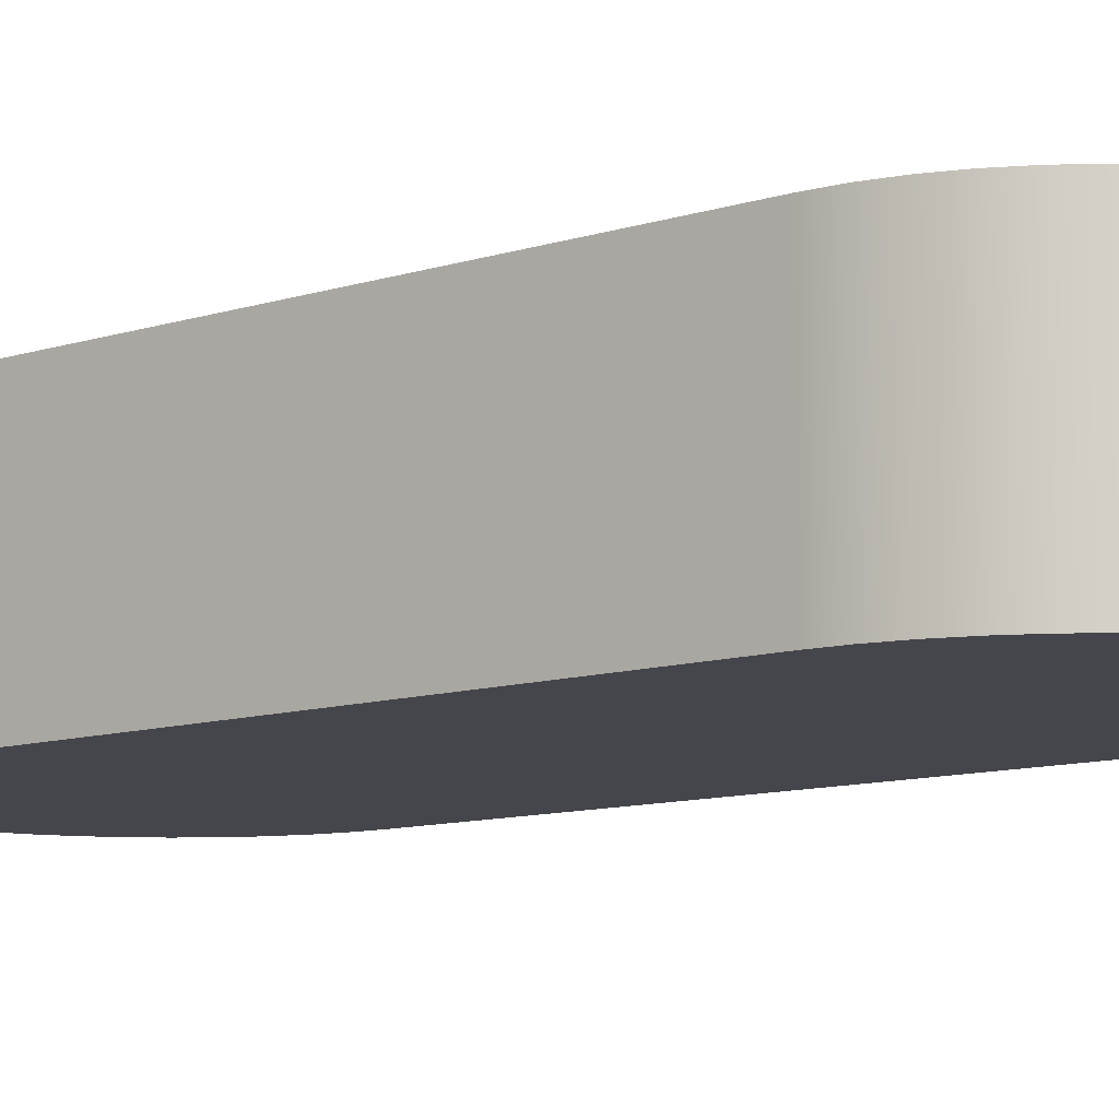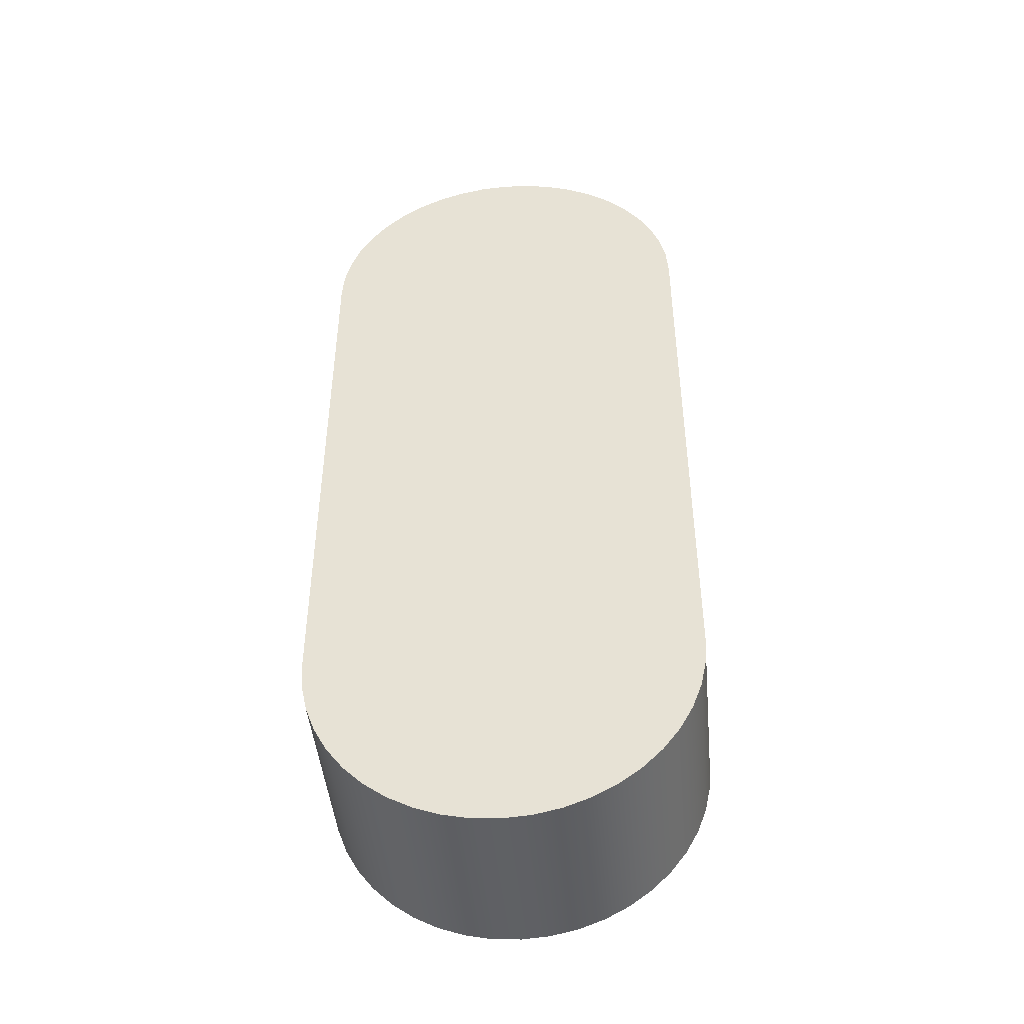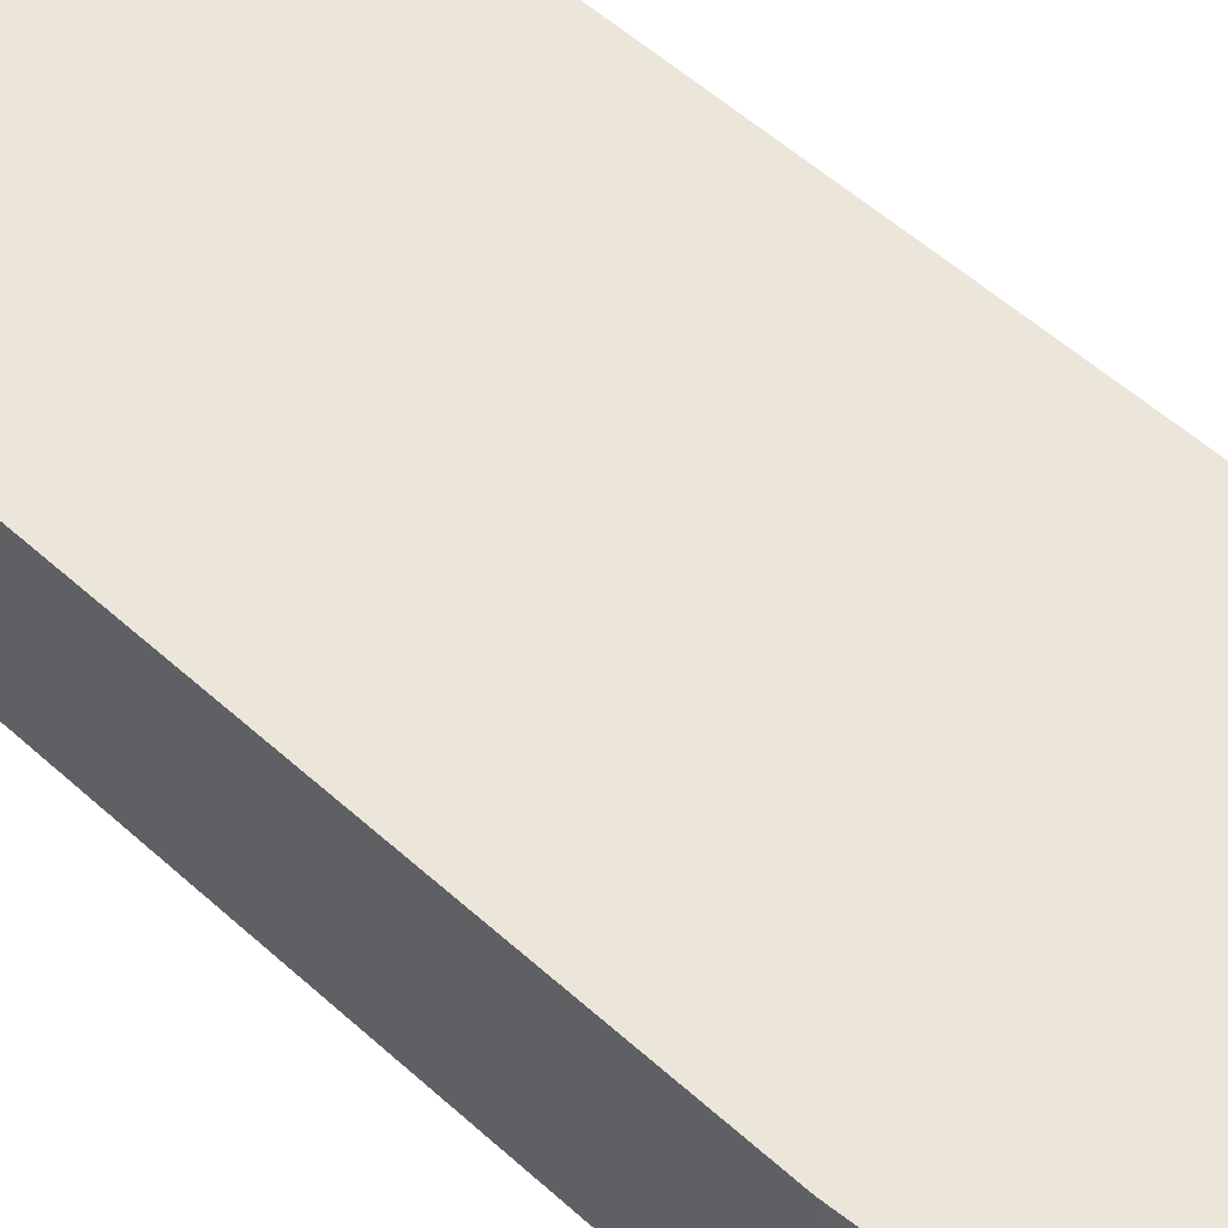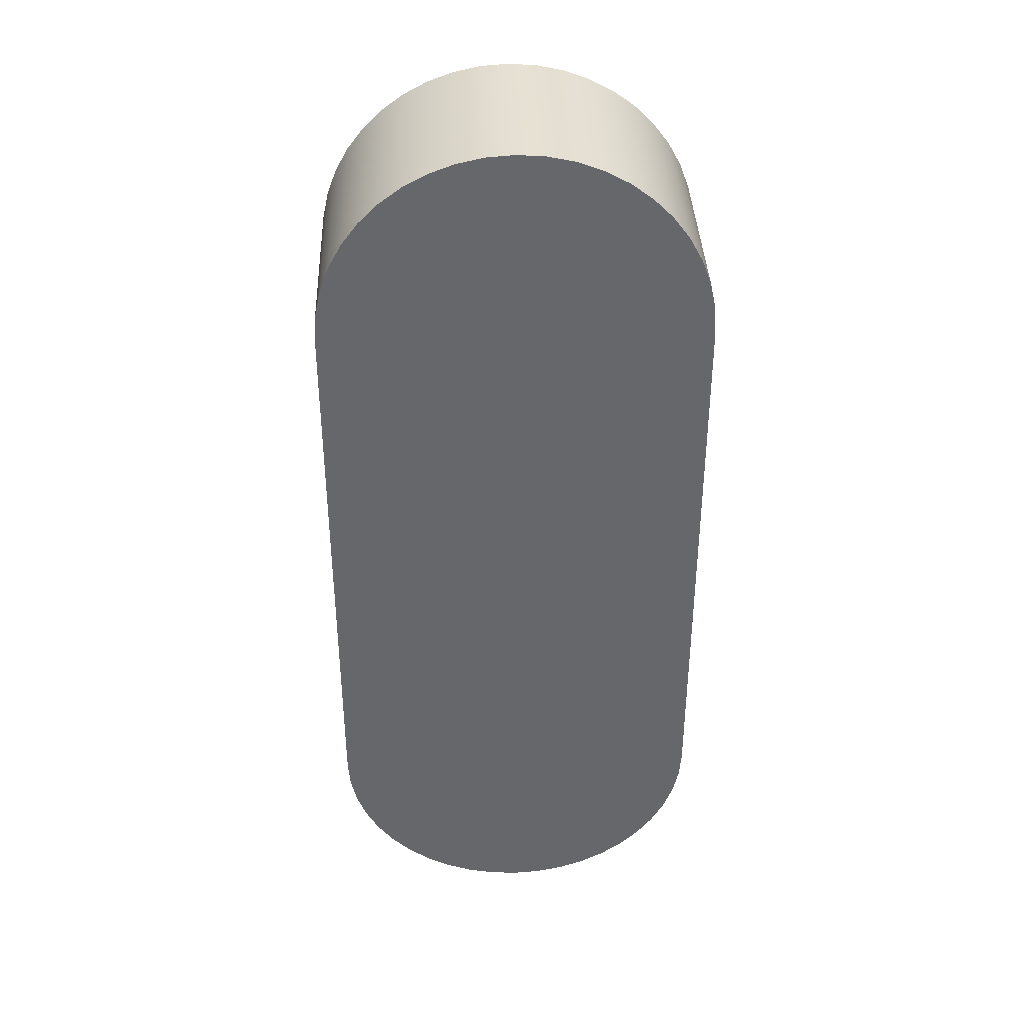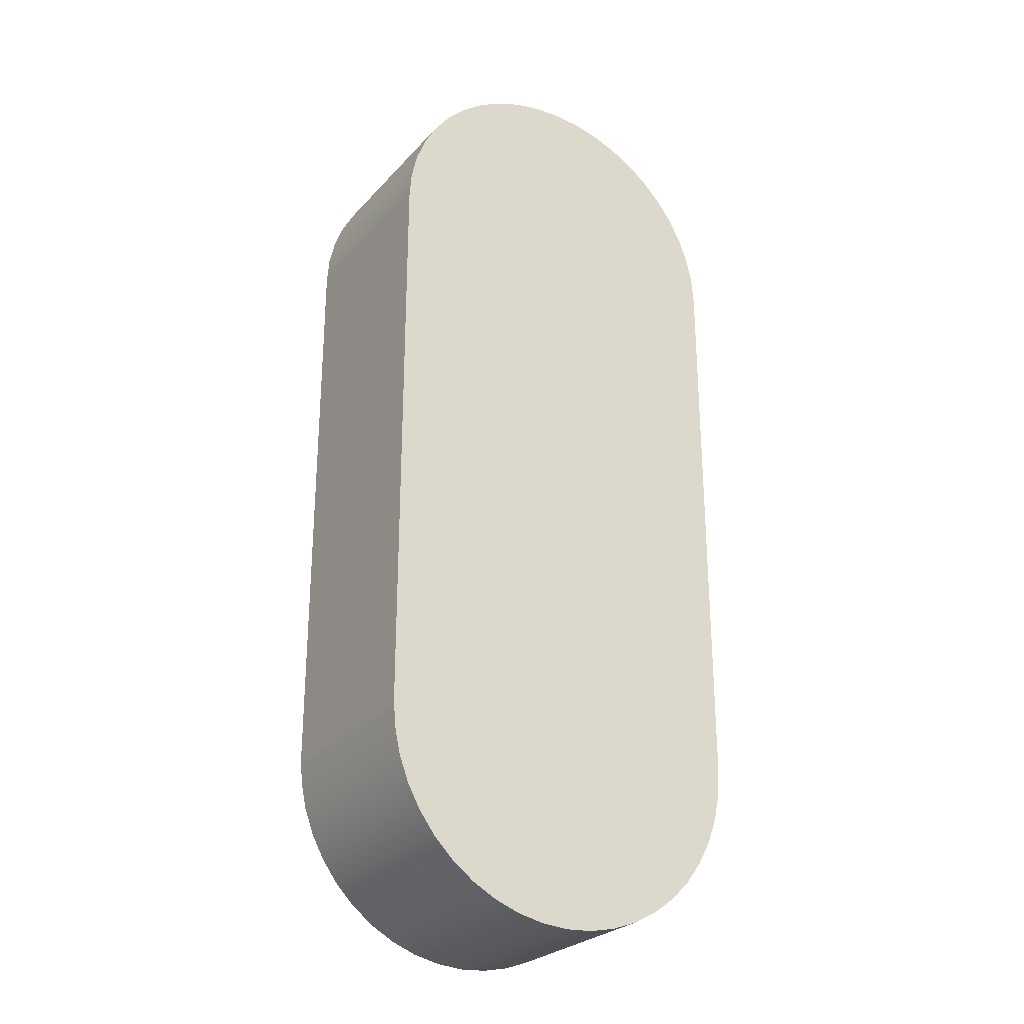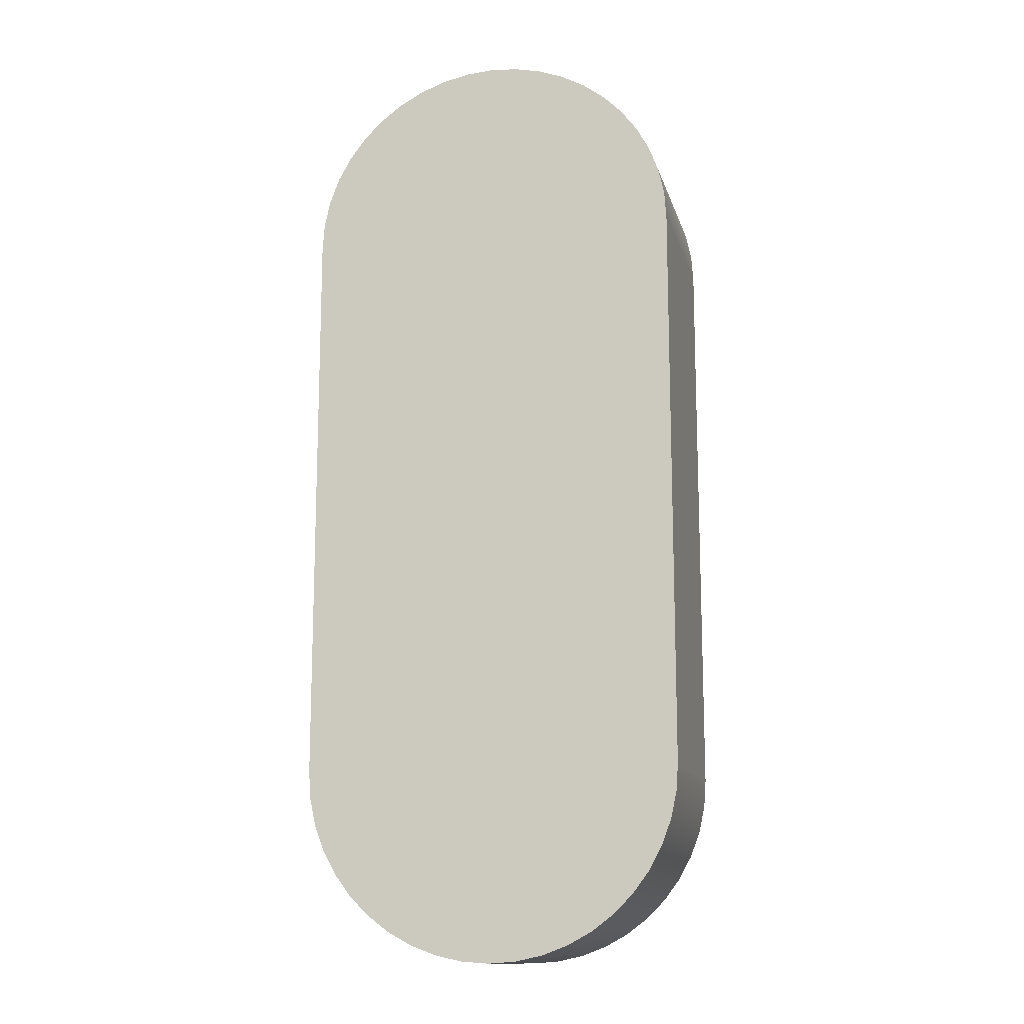
<metadata>
{"format":"obj","ext":"obj","renderer":"f3d","projection":"perspective","resolution":1024,"background":"white","views":[{"elev":-10.0,"azim":130.0,"up":"+Z"},{"elev":-45.6,"azim":5.4,"up":"+Y"},{"elev":55.9,"azim":-46.7,"up":"+Z"},{"elev":38.0,"azim":177.8,"up":"+Y"},{"elev":-26.9,"azim":-32.5,"up":"+Y"},{"elev":-13.6,"azim":13.9,"up":"+Y"}]}
</metadata>
<code>
v 0 15 -5
v 0.1018 16.42 -5
v 0.4051 17.82 -5
v 0.9037 19.15 -5
v 1.587 20.41 -5
v 2.443 21.55 -5
v 3.451 22.56 -5
v 4.594 23.41 -5
v 5.846 24.1 -5
v 7.183 24.59 -5
v 8.577 24.9 -5
v 10 25 -5
v 11.42 24.9 -5
v 12.82 24.59 -5
v 14.15 24.1 -5
v 15.41 23.41 -5
v 16.55 22.56 -5
v 17.56 21.55 -5
v 18.41 20.41 -5
v 19.1 19.15 -5
v 19.59 17.82 -5
v 19.9 16.42 -5
v 20 15 -5
v 20 -15 -5
v 19.9 -16.42 -5
v 19.59 -17.82 -5
v 19.1 -19.15 -5
v 18.41 -20.41 -5
v 17.56 -21.55 -5
v 16.55 -22.56 -5
v 15.41 -23.41 -5
v 14.15 -24.1 -5
v 12.82 -24.59 -5
v 11.42 -24.9 -5
v 10 -25 -5
v 8.577 -24.9 -5
v 7.183 -24.59 -5
v 5.846 -24.1 -5
v 4.594 -23.41 -5
v 3.451 -22.56 -5
v 2.443 -21.55 -5
v 1.587 -20.41 -5
v 0.9037 -19.15 -5
v 0.4051 -17.82 -5
v 0.1018 -16.42 -5
v 0 -15 -5
v 20 15 -5
v 20 15 5
v 20 -15 5
v 20 -15 -5
v 20 -15 -5
v 20 -15 5
v 19.9 -16.42 5
v 19.59 -17.82 5
v 19.1 -19.15 5
v 18.41 -20.41 5
v 17.56 -21.55 5
v 16.55 -22.56 5
v 15.41 -23.41 5
v 14.15 -24.1 5
v 12.82 -24.59 5
v 11.42 -24.9 5
v 10 -25 5
v 8.577 -24.9 5
v 7.183 -24.59 5
v 5.846 -24.1 5
v 4.594 -23.41 5
v 3.451 -22.56 5
v 2.443 -21.55 5
v 1.587 -20.41 5
v 0.9037 -19.15 5
v 0.4051 -17.82 5
v 0.1018 -16.42 5
v 0 -15 5
v 0 -15 -5
v 0.1018 -16.42 -5
v 0.4051 -17.82 -5
v 0.9037 -19.15 -5
v 1.587 -20.41 -5
v 2.443 -21.55 -5
v 3.451 -22.56 -5
v 4.594 -23.41 -5
v 5.846 -24.1 -5
v 7.183 -24.59 -5
v 8.577 -24.9 -5
v 10 -25 -5
v 11.42 -24.9 -5
v 12.82 -24.59 -5
v 14.15 -24.1 -5
v 15.41 -23.41 -5
v 16.55 -22.56 -5
v 17.56 -21.55 -5
v 18.41 -20.41 -5
v 19.1 -19.15 -5
v 19.59 -17.82 -5
v 19.9 -16.42 -5
v 0 -15 -5
v 0 -15 5
v 0 15 5
v 0 15 -5
v 0 15 -5
v 0 15 5
v 0.1018 16.42 5
v 0.4051 17.82 5
v 0.9037 19.15 5
v 1.587 20.41 5
v 2.443 21.55 5
v 3.451 22.56 5
v 4.594 23.41 5
v 5.846 24.1 5
v 7.183 24.59 5
v 8.577 24.9 5
v 10 25 5
v 11.42 24.9 5
v 12.82 24.59 5
v 14.15 24.1 5
v 15.41 23.41 5
v 16.55 22.56 5
v 17.56 21.55 5
v 18.41 20.41 5
v 19.1 19.15 5
v 19.59 17.82 5
v 19.9 16.42 5
v 20 15 5
v 20 15 -5
v 19.9 16.42 -5
v 19.59 17.82 -5
v 19.1 19.15 -5
v 18.41 20.41 -5
v 17.56 21.55 -5
v 16.55 22.56 -5
v 15.41 23.41 -5
v 14.15 24.1 -5
v 12.82 24.59 -5
v 11.42 24.9 -5
v 10 25 -5
v 8.577 24.9 -5
v 7.183 24.59 -5
v 5.846 24.1 -5
v 4.594 23.41 -5
v 3.451 22.56 -5
v 2.443 21.55 -5
v 1.587 20.41 -5
v 0.9037 19.15 -5
v 0.4051 17.82 -5
v 0.1018 16.42 -5
v 20 15 5
v 19.9 16.42 5
v 19.59 17.82 5
v 19.1 19.15 5
v 18.41 20.41 5
v 17.56 21.55 5
v 16.55 22.56 5
v 15.41 23.41 5
v 14.15 24.1 5
v 12.82 24.59 5
v 11.42 24.9 5
v 10 25 5
v 8.577 24.9 5
v 7.183 24.59 5
v 5.846 24.1 5
v 4.594 23.41 5
v 3.451 22.56 5
v 2.443 21.55 5
v 1.587 20.41 5
v 0.9037 19.15 5
v 0.4051 17.82 5
v 0.1018 16.42 5
v 0 15 5
v 0 -15 5
v 0.1018 -16.42 5
v 0.4051 -17.82 5
v 0.9037 -19.15 5
v 1.587 -20.41 5
v 2.443 -21.55 5
v 3.451 -22.56 5
v 4.594 -23.41 5
v 5.846 -24.1 5
v 7.183 -24.59 5
v 8.577 -24.9 5
v 10 -25 5
v 11.42 -24.9 5
v 12.82 -24.59 5
v 14.15 -24.1 5
v 15.41 -23.41 5
v 16.55 -22.56 5
v 17.56 -21.55 5
v 18.41 -20.41 5
v 19.1 -19.15 5
v 19.59 -17.82 5
v 19.9 -16.42 5
v 20 -15 5
g 79b9a22c-e330-11ea-b42f-54bf646e7e1f
f 2 3 1
f 1 3 4
f 1 4 5
f 5 6 1
f 1 6 7
f 1 7 8
f 8 9 1
f 1 9 46
f 46 9 10
f 46 10 40
f 40 10 39
f 39 10 11
f 39 11 12
f 39 12 30
f 30 12 13
f 30 13 14
f 30 14 24
f 24 14 15
f 24 15 23
f 23 15 16
f 23 16 17
f 17 18 23
f 23 18 19
f 23 19 20
f 20 21 23
f 23 21 22
f 25 26 24
f 24 26 27
f 24 27 28
f 28 29 24
f 24 29 30
f 30 31 39
f 39 31 38
f 38 31 32
f 38 32 37
f 37 32 33
f 37 33 36
f 36 33 34
f 36 34 35
f 40 41 46
f 46 41 42
f 46 42 43
f 43 44 46
f 46 44 45
g 79b9f030-e330-11ea-b0dd-54bf646e7e1f
f 48 49 47
f 47 49 50
g 79ba3e6e-e330-11ea-8678-54bf646e7e1f
f 51 52 96
f 96 52 53
f 96 53 95
f 95 53 54
f 95 54 94
f 94 54 55
f 94 55 93
f 93 55 56
f 93 56 92
f 92 56 57
f 92 57 91
f 91 57 58
f 91 58 90
f 90 58 59
f 90 59 89
f 89 59 60
f 89 60 88
f 88 60 61
f 88 61 87
f 87 61 62
f 87 62 86
f 86 62 63
f 86 63 85
f 85 63 64
f 85 64 84
f 84 64 65
f 84 65 83
f 83 65 66
f 83 66 82
f 82 66 67
f 82 67 81
f 81 67 68
f 81 68 80
f 80 68 69
f 80 69 79
f 79 69 70
f 79 70 78
f 78 70 71
f 78 71 77
f 77 71 72
f 77 72 76
f 76 72 73
f 76 73 75
f 75 73 74
g 79ba8c8c-e330-11ea-8a56-54bf646e7e1f
f 98 99 97
f 97 99 100
g 79bab39e-e330-11ea-a137-54bf646e7e1f
f 101 102 146
f 146 102 103
f 146 103 145
f 145 103 104
f 145 104 144
f 144 104 105
f 144 105 143
f 143 105 106
f 143 106 142
f 142 106 107
f 142 107 141
f 141 107 108
f 141 108 140
f 140 108 109
f 140 109 139
f 139 109 110
f 139 110 138
f 138 110 111
f 138 111 137
f 137 111 112
f 137 112 136
f 136 112 113
f 136 113 135
f 135 113 114
f 135 114 134
f 134 114 115
f 134 115 133
f 133 115 116
f 133 116 132
f 132 116 117
f 132 117 131
f 131 117 118
f 131 118 130
f 130 118 119
f 130 119 129
f 129 119 120
f 129 120 128
f 128 120 121
f 128 121 127
f 127 121 122
f 127 122 126
f 126 122 123
f 126 123 125
f 125 123 124
g 79bb01ec-e330-11ea-aa1e-54bf646e7e1f
f 148 149 147
f 147 149 150
f 147 150 151
f 151 152 147
f 147 152 153
f 147 153 154
f 154 155 147
f 147 155 192
f 192 155 156
f 192 156 186
f 186 156 185
f 185 156 157
f 185 157 158
f 185 158 176
f 176 158 159
f 176 159 160
f 176 160 170
f 170 160 161
f 170 161 169
f 169 161 162
f 169 162 163
f 163 164 169
f 169 164 165
f 169 165 166
f 166 167 169
f 169 167 168
f 171 172 170
f 170 172 173
f 170 173 174
f 174 175 170
f 170 175 176
f 176 177 185
f 185 177 184
f 184 177 178
f 184 178 183
f 183 178 179
f 183 179 182
f 182 179 180
f 182 180 181
f 186 187 192
f 192 187 188
f 192 188 189
f 189 190 192
f 192 190 191

</code>
